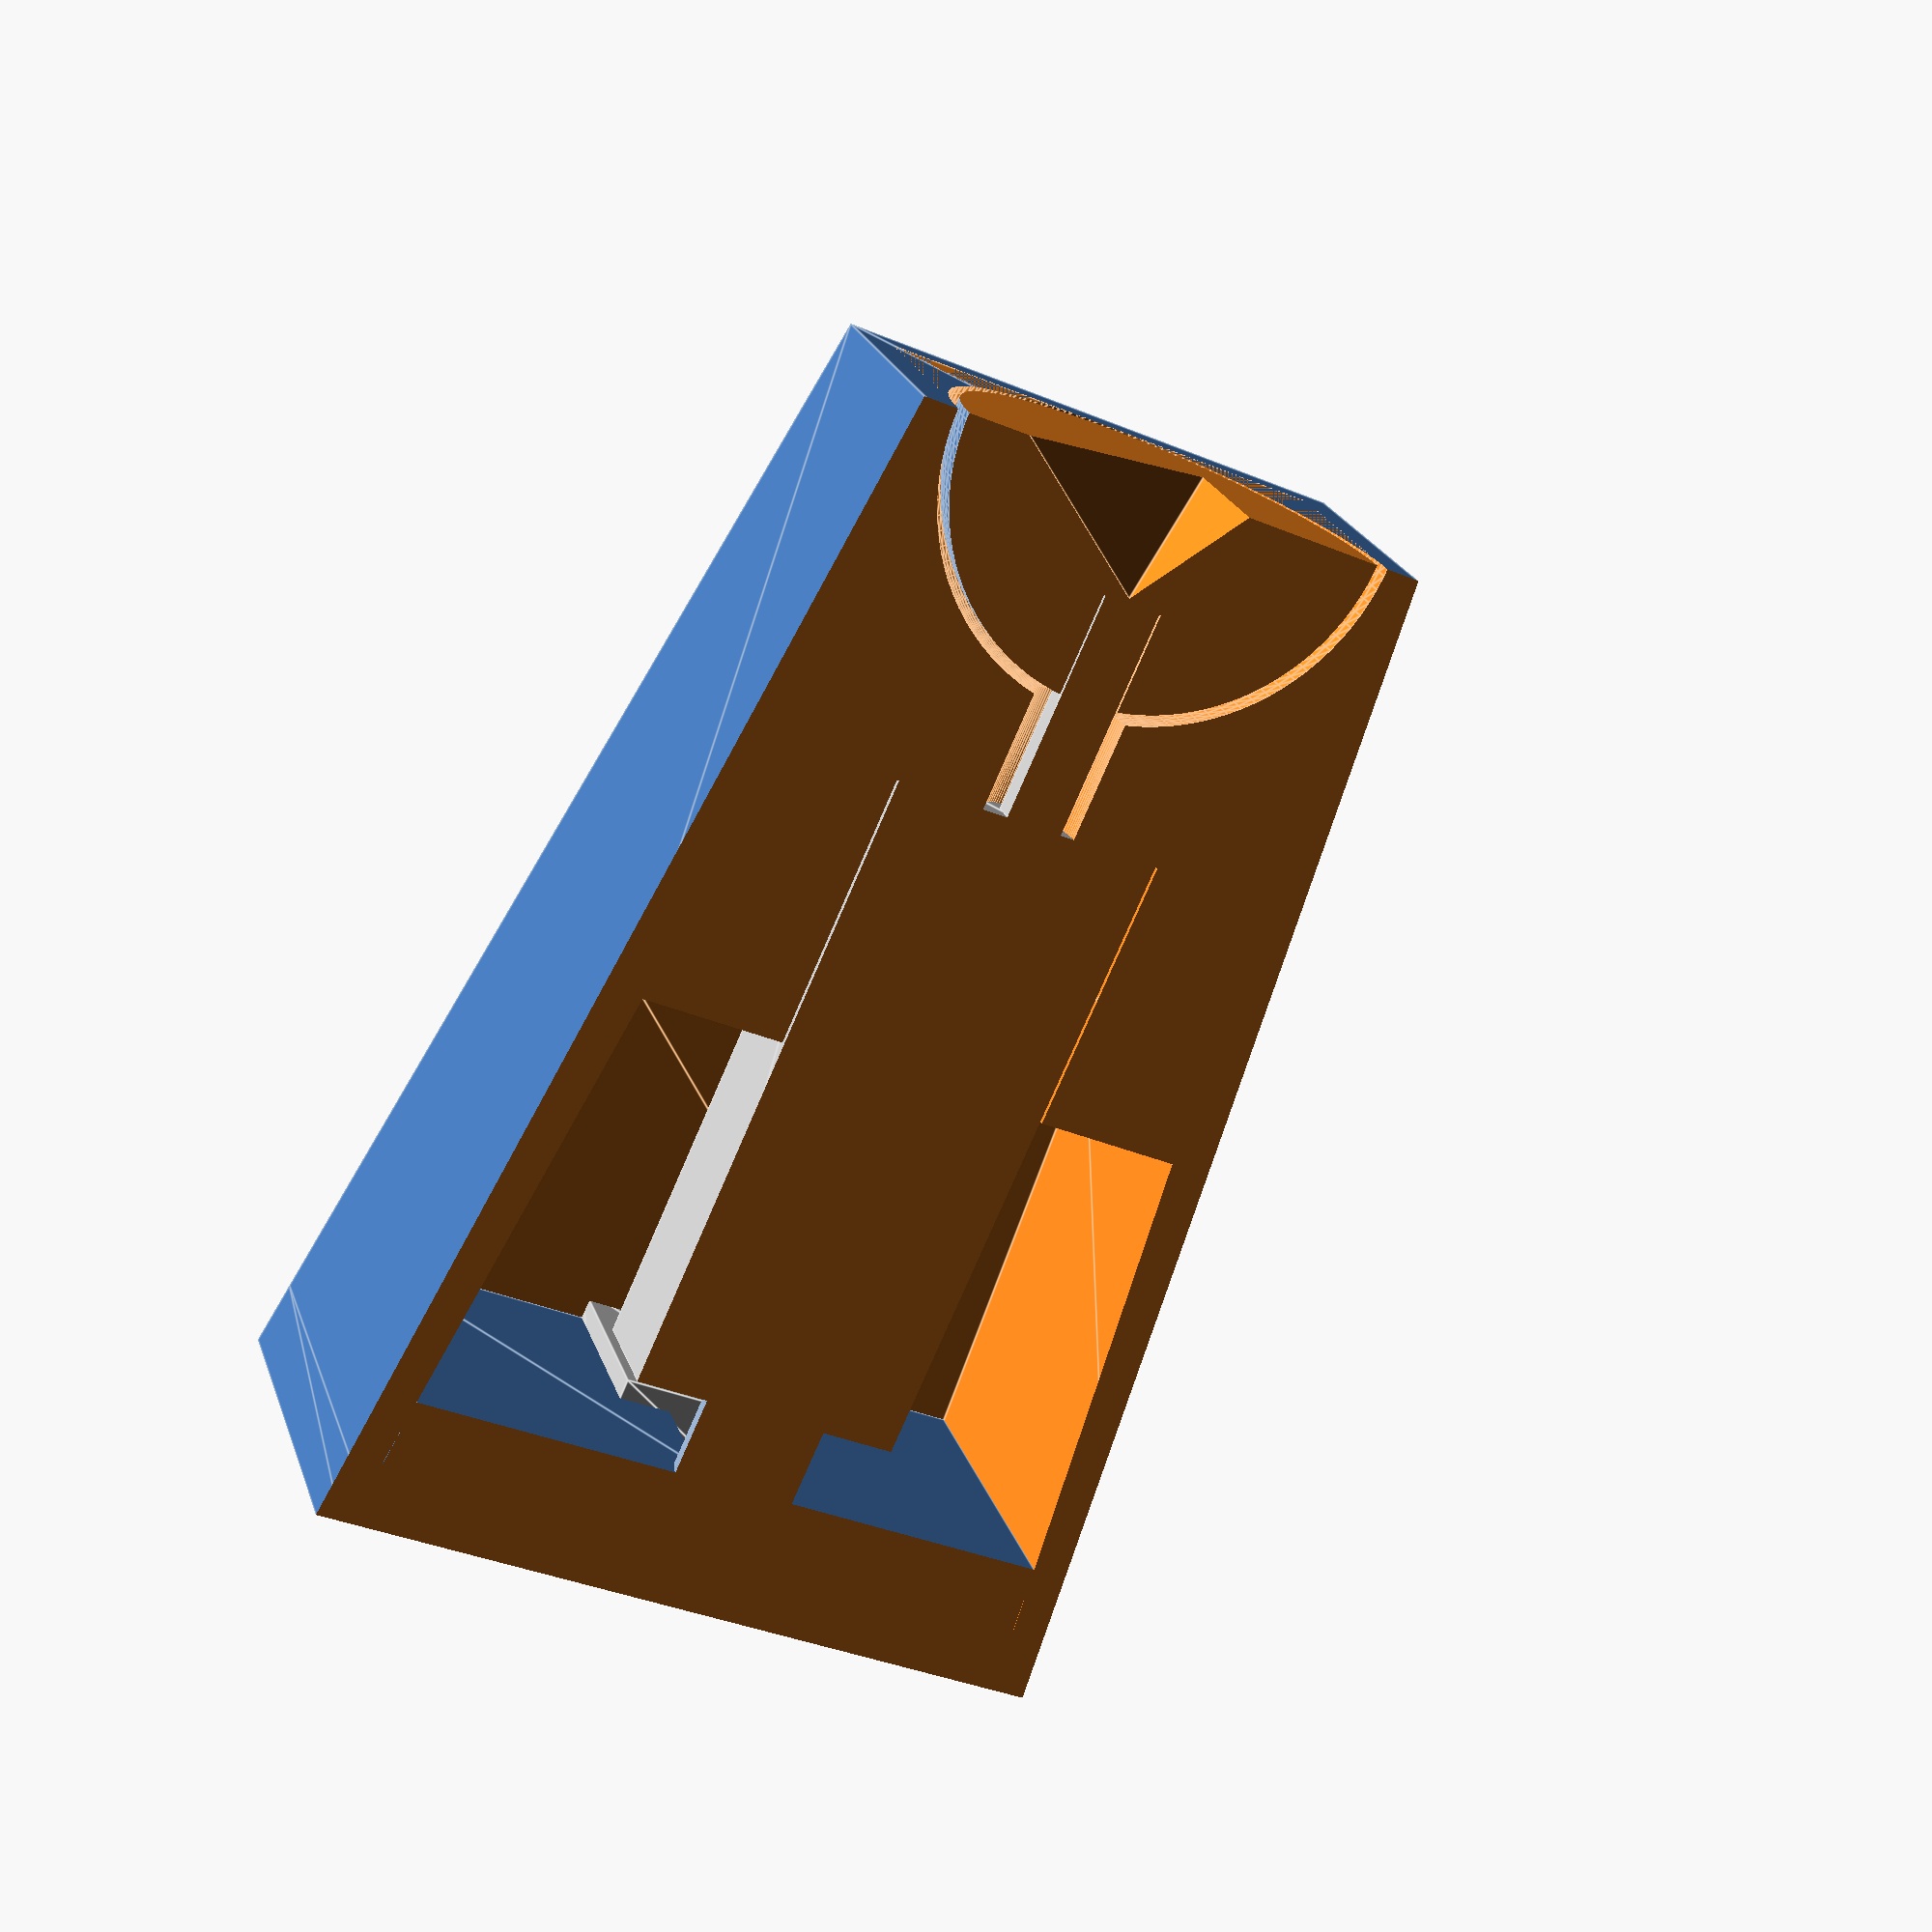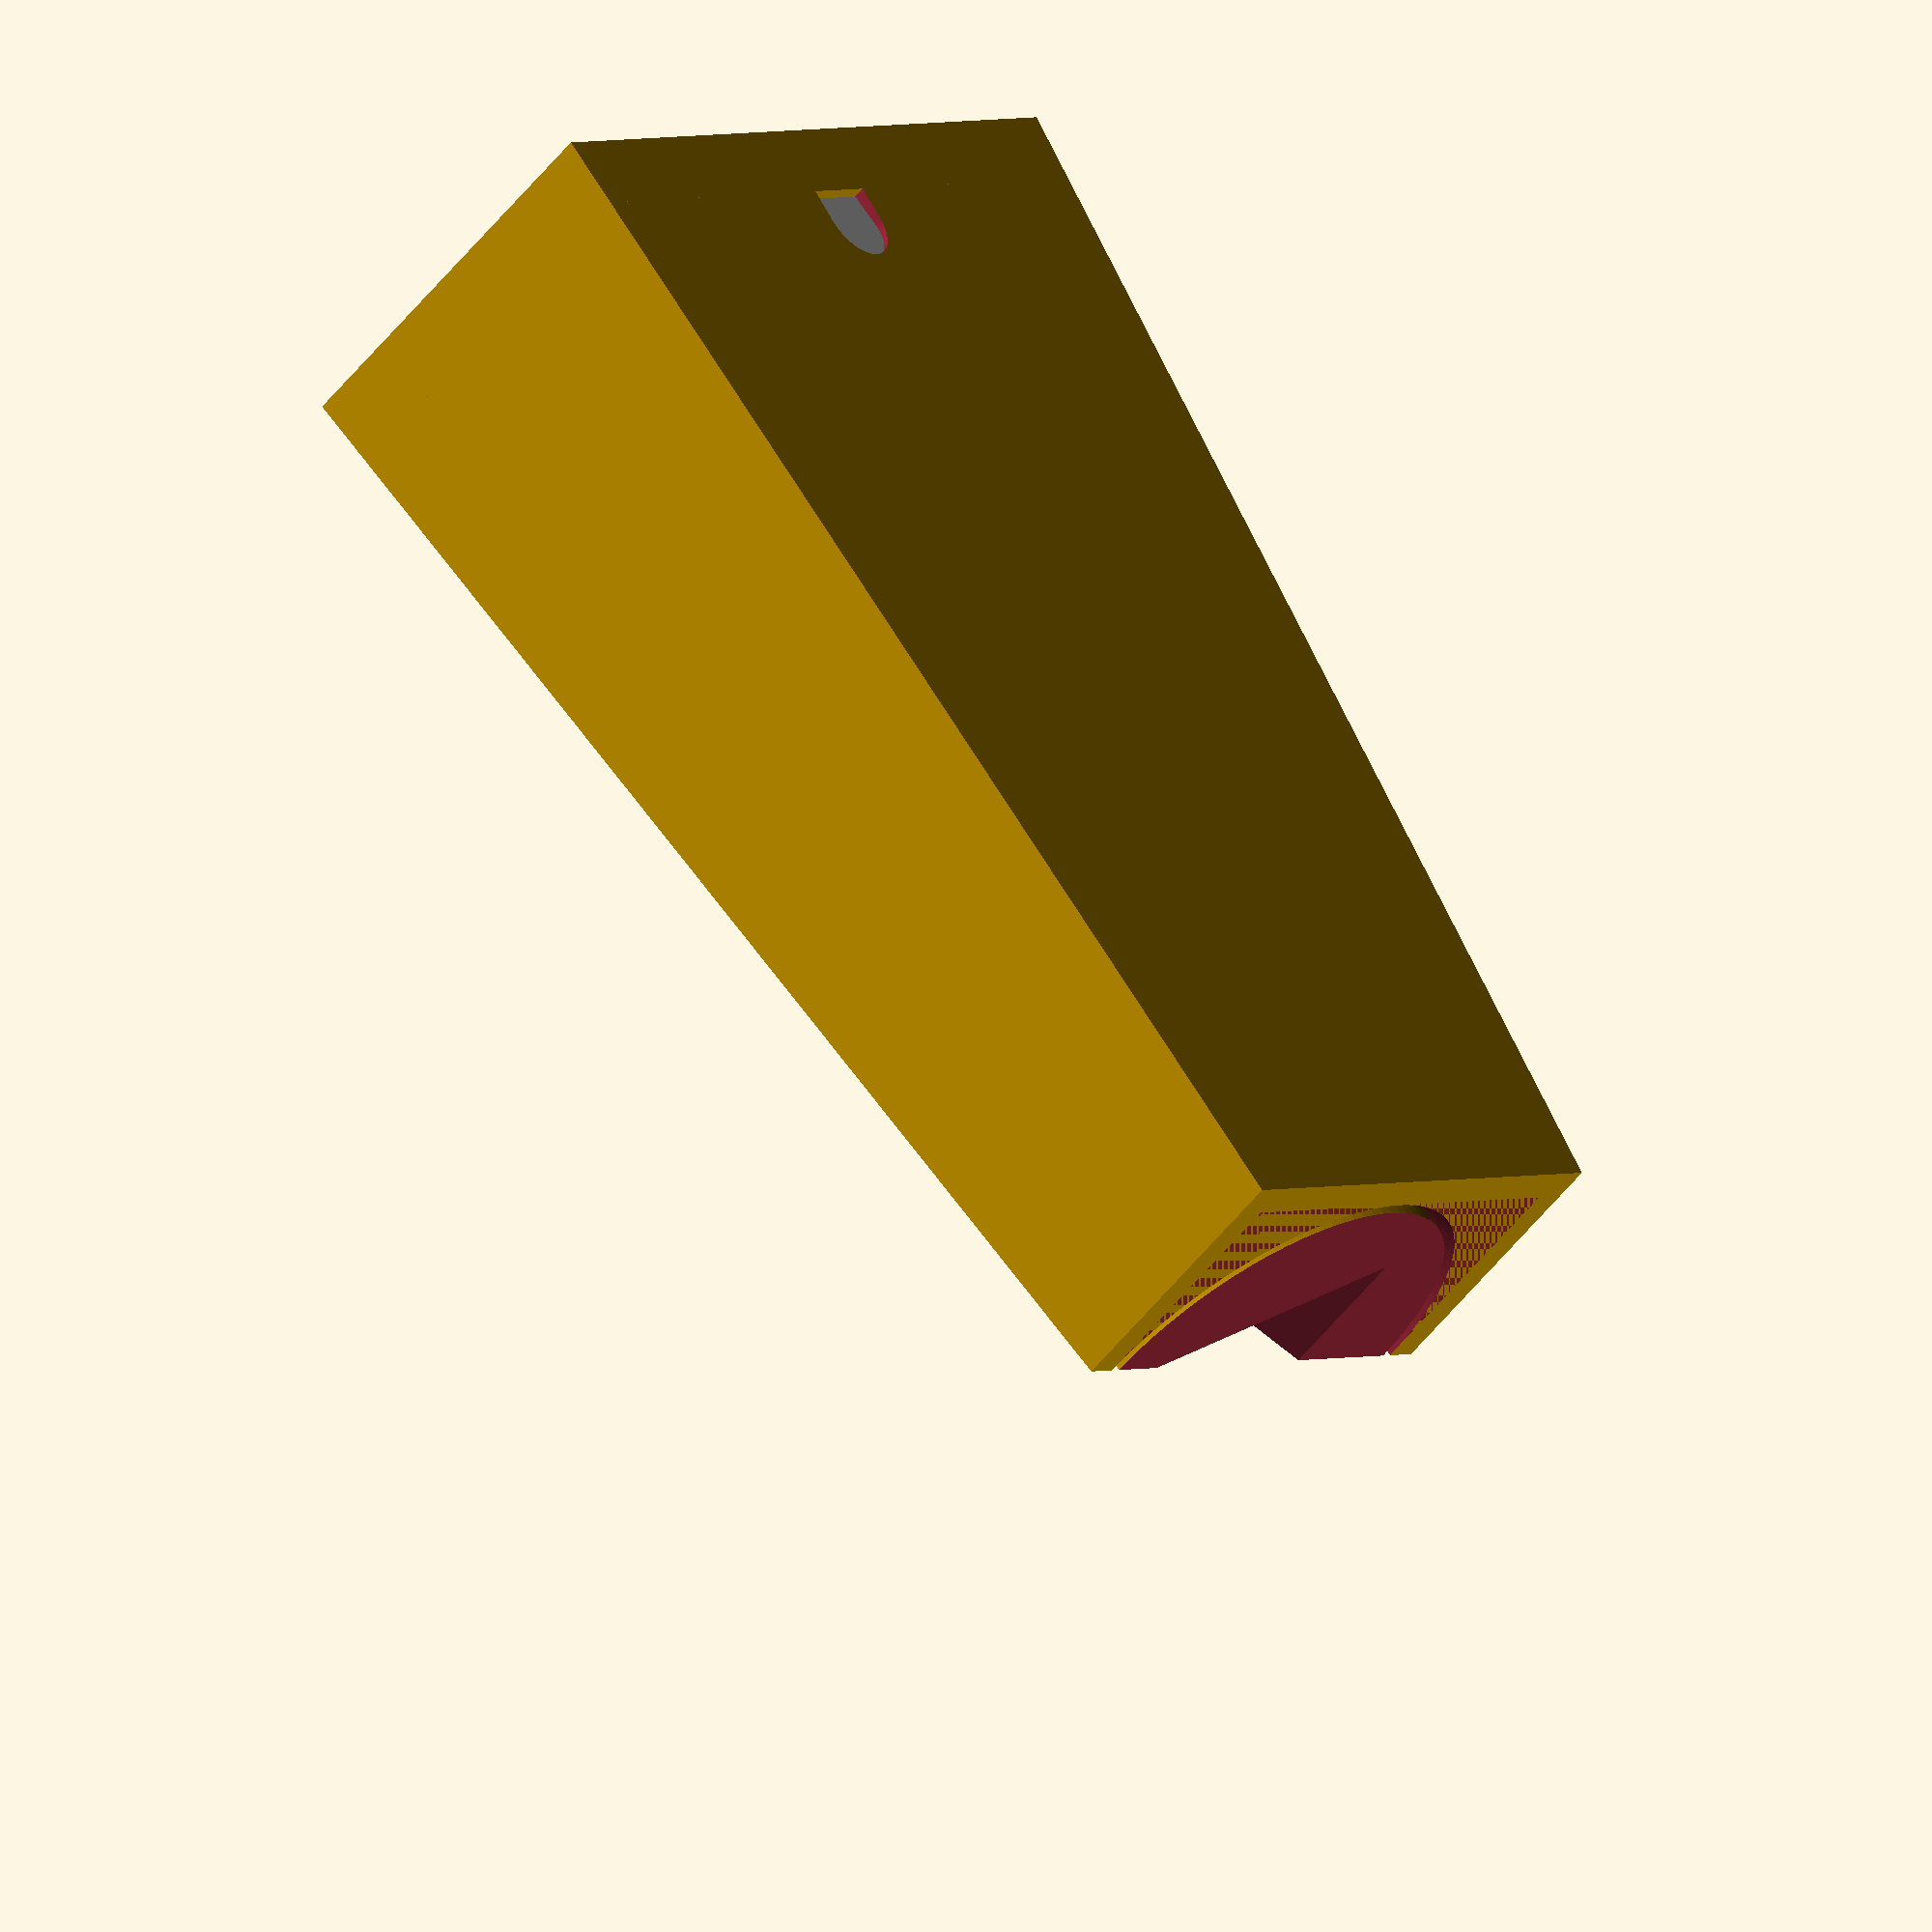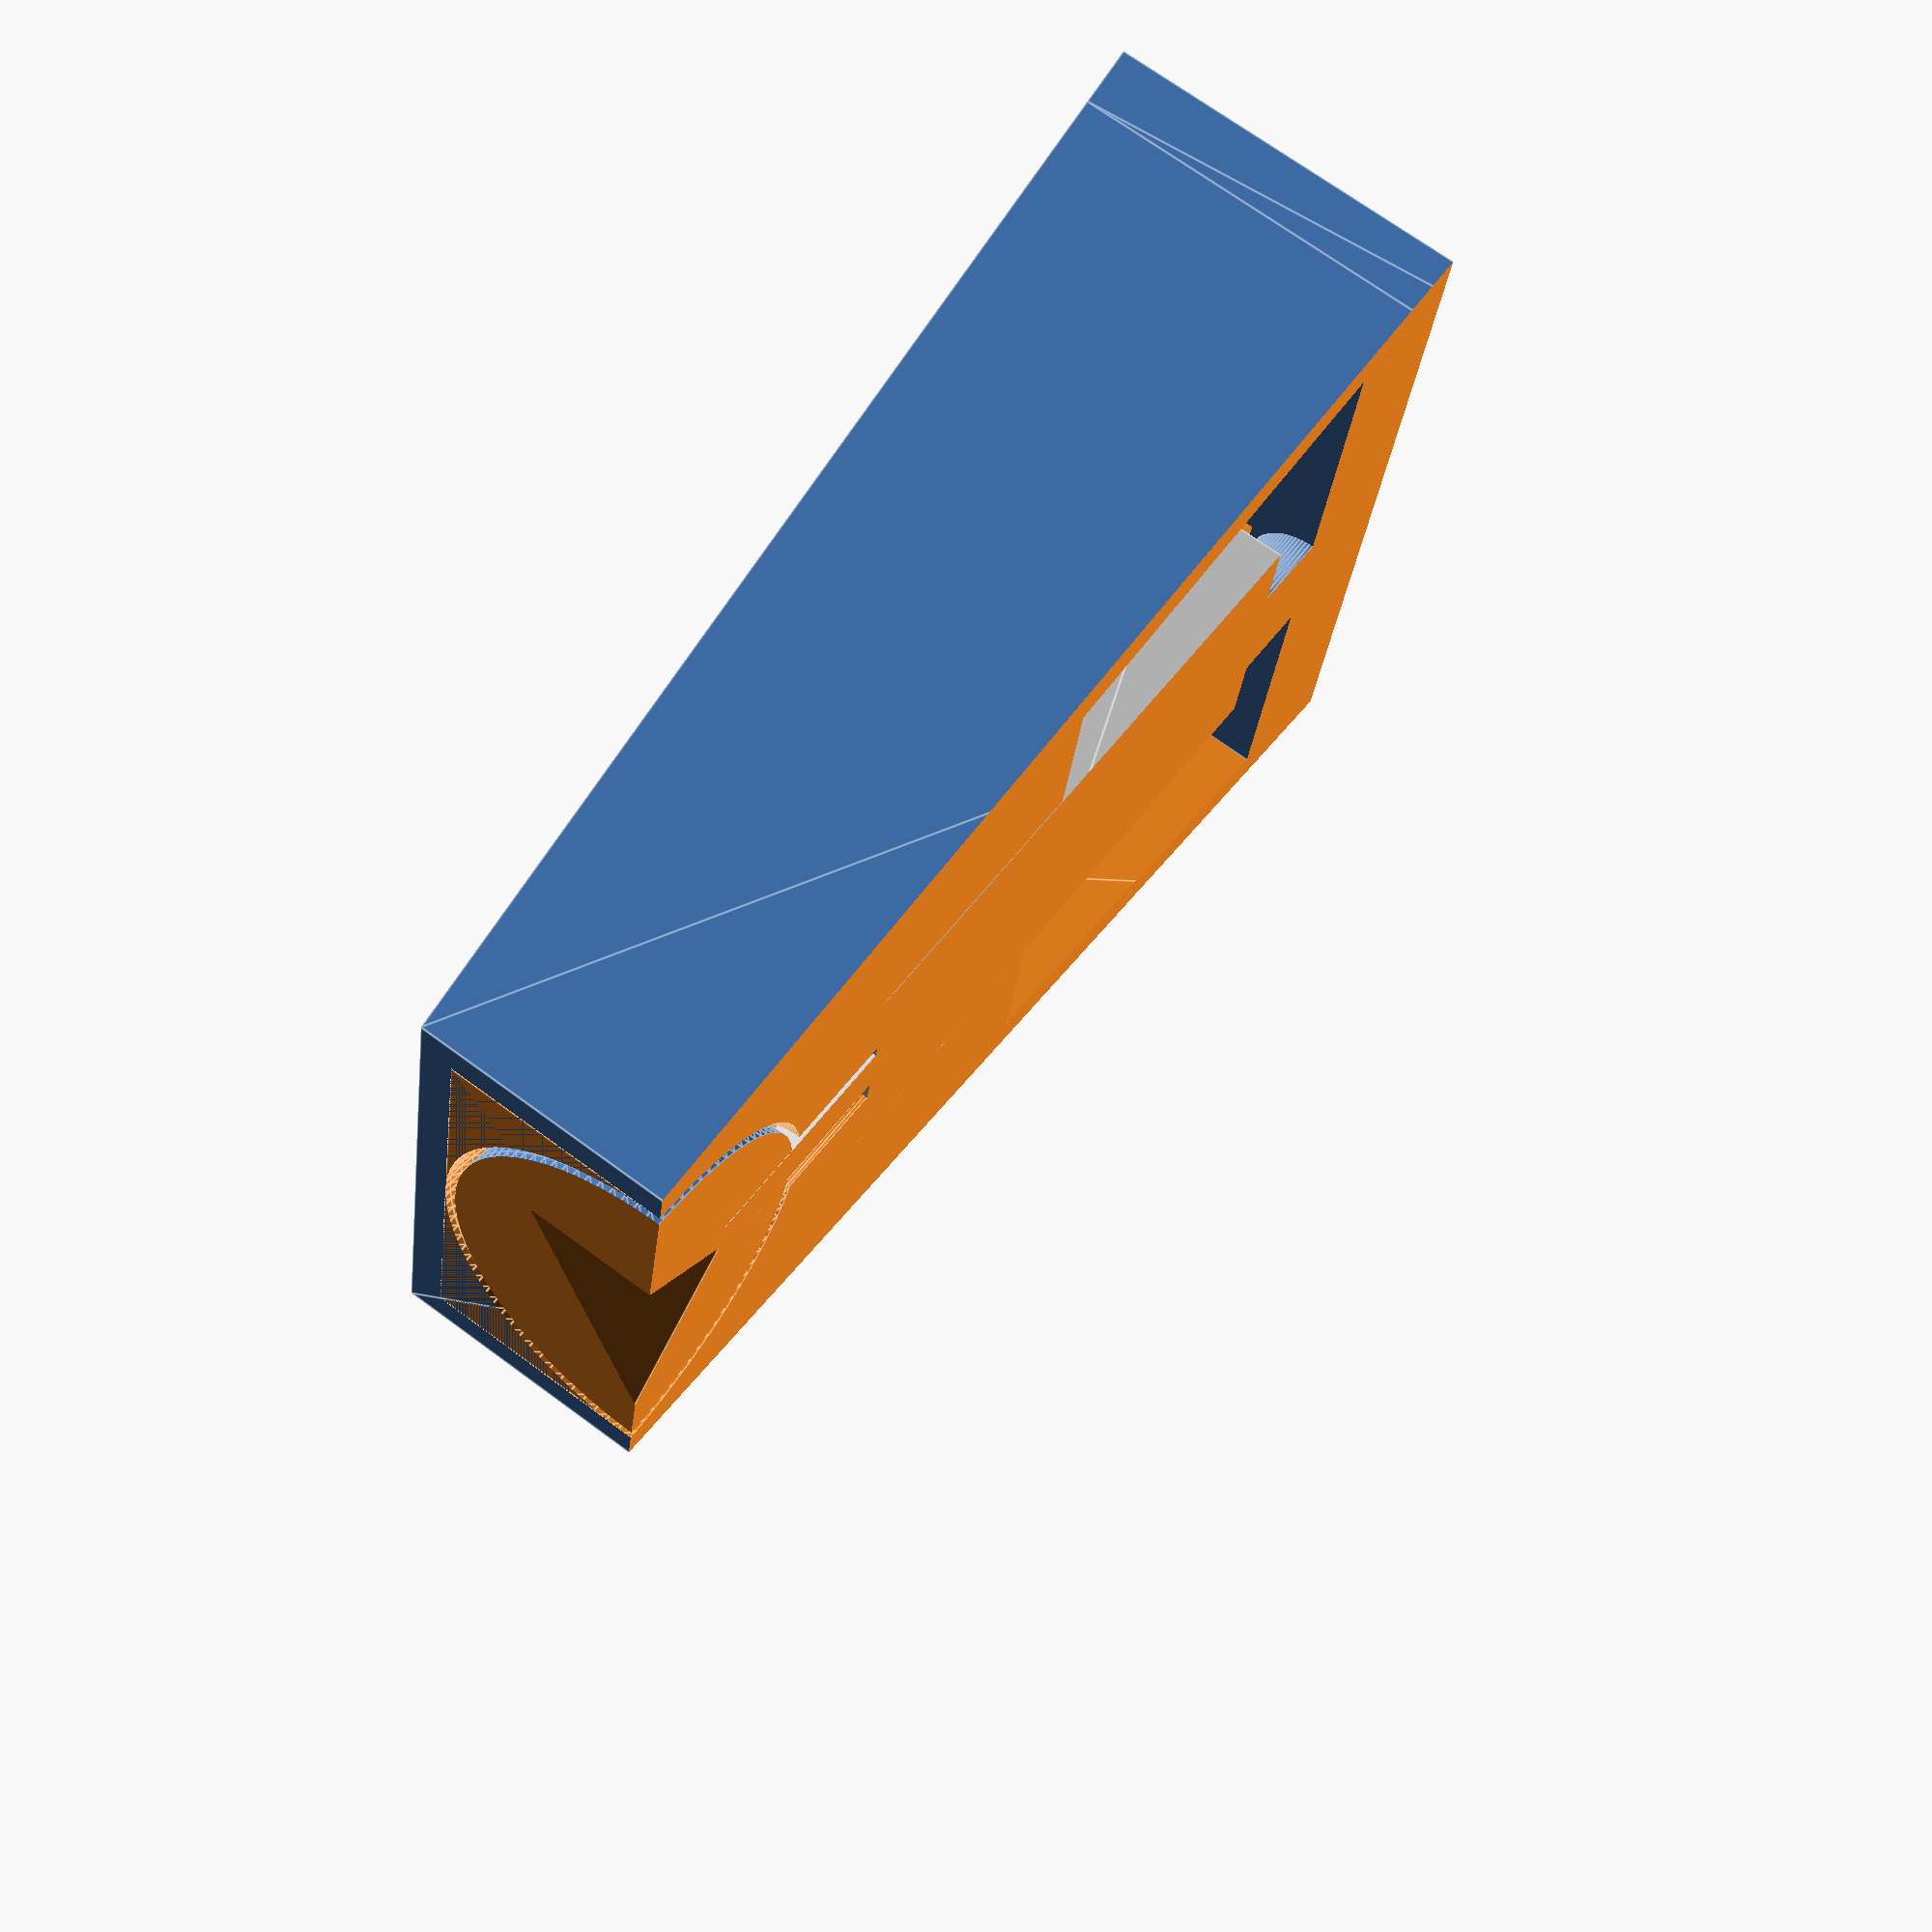
<openscad>
/********************************************************
 * Mini Turntable - vsergeev
 * https://github.com/vsergeev/3d-mini-turntable
 * CC-BY-4.0
 *
 * Release Notes
 *  * v1.0 - 02/19/2022
 *      * Initial release.
 ********************************************************/

/* [Visibility] */

turntable_type = "cube"; // [cube, ring]

connector_type = "wire"; // [wire, usb]

show_motor = true;

show_usb_connector = true;

show_stand = true;

show_turntable = true;

show_base = true;

show_cross_section = true;

/******************************************************************************/
/* Modeled Dimensions */
/******************************************************************************/

motor_x_width = 12;
motor_y_height = 10;
motor_z_depth = 28;

motor_shaft_z_depth = 10;
motor_shaft_xy_diameter = 3;
motor_shaft_xy_slot_width = 2.5;

usb_connector_x_width = 7.70;
usb_connector_z_height = 3.90;
usb_connector_y_depth = 9.50;

usb_connector_slot_x_width = 0.80;
usb_connector_slot_y_depth = 6.65;
usb_connector_slot_y_pitch = 7.40;
usb_connector_slot_y_offset = 1.20;
usb_connector_slot_z_depth = 2;

wire_connector_xz_diameter = 3.0;

/******************************************************************************/
/* Parameters */
/******************************************************************************/

/* Turntable Parameters */

turntable_xy_diameter = 20;

turntable_holder_xy_width = 20;
turntable_holder_z_depth = 4.8;
turntable_holder_y_thickness = 5;

turntable_stand_xy_clearance = 1;
turntable_shaft_xy_clearance = 0.075;

/* Stand Parameters */

stand_slope = 0.2;
stand_wall_xy_thickness = 1.5;
stand_shaft_z_protrusion = 5;
stand_motor_cavity_z_depth = 12;
stand_bottom_z_gap = 6.5;

stand_motor_shaft_xy_clearance = 1.25;
stand_usb_connector_xz_clearance = 0.1;
stand_wire_connector_xz_clearance = 0.2;
stand_motor_cavity_xy_clearance = 0.1;

/* Base Parameters */

base_z_depth = 3;
base_lip_z_depth = 3;

base_motor_peg_base_xy_diameter = 5.5;
base_motor_peg_base_z_depth = stand_bottom_z_gap - base_lip_z_depth;
base_motor_peg_xy_diameter = 1.75;
base_motor_peg_z_depth = 0.6;

base_wire_connector_y_length = 12;

base_stand_xy_clearance = 0.05;
base_usb_connector_xy_clearance = 0.25;
base_wire_connector_x_clearance = -0.10;

/* Constants */

$fn = 100;

overlap_epsilon = 0.05;

/******************************************************************************/
/* Derived Parameters */
/******************************************************************************/

stand_z_depth = motor_z_depth + motor_shaft_z_depth + stand_bottom_z_gap + turntable_xy_diameter / 2 - stand_shaft_z_protrusion;

stand_outer_xy_top_width = turntable_xy_diameter + stand_wall_xy_thickness * 2;
stand_inner_xy_top_width = stand_outer_xy_top_width + stand_slope * (motor_z_depth - stand_motor_cavity_z_depth - stand_bottom_z_gap);

stand_outer_xy_bottom_width = stand_outer_xy_top_width + (stand_slope * stand_z_depth);
stand_inner_xy_bottom_width = stand_outer_xy_bottom_width - stand_wall_xy_thickness * 2;

usb_connector_position = [0, -stand_outer_xy_bottom_width / 2 + usb_connector_y_depth / 2 + 0.5];

/******************************************************************************/
/* 2D Profiles */
/******************************************************************************/

module profile_motor_body() {
    square([motor_x_width, motor_y_height], center=true);
}

module profile_motor_shaft() {
    difference() {
        circle(d=motor_shaft_xy_diameter);
        translate([motor_shaft_xy_slot_width, 0])
            square([motor_shaft_xy_diameter, motor_shaft_xy_diameter], center=true);
    }
}

module profile_usb_connector_cutout() {
    translate([0, (usb_connector_z_height + stand_usb_connector_xz_clearance) / 2 - overlap_epsilon, 0])
        square([usb_connector_x_width + stand_usb_connector_xz_clearance,
                usb_connector_z_height + stand_usb_connector_xz_clearance + overlap_epsilon], center=true);
}

module profile_usb_connector_footprint() {
    square([usb_connector_x_width, usb_connector_y_depth], center=true);
}

module profile_usb_connector_slot_footprint() {
    translate([0, usb_connector_slot_y_offset / 2]) {
        union() {
            translate([usb_connector_slot_y_pitch / 2, 0])
                square([usb_connector_slot_x_width, usb_connector_slot_y_depth], center=true);
            translate([-usb_connector_slot_y_pitch / 2, 0])
                square([usb_connector_slot_x_width, usb_connector_slot_y_depth], center=true);
        }
    }
}

module profile_wire_connector_cutout() {
    union() {
        translate([0, wire_connector_xz_diameter / 2])
            circle(d=wire_connector_xz_diameter);
        translate([0, wire_connector_xz_diameter / 4])
            square([wire_connector_xz_diameter, wire_connector_xz_diameter / 2], center=true);
    }
}

module profile_wire_connector_footprint() {
    square([wire_connector_xz_diameter + base_wire_connector_x_clearance,
           base_wire_connector_y_length], center=true);
}

/******************************************************************************/
/* 3D Helpers */
/******************************************************************************/

module prism(top_xy_width, bottom_xy_width, z_depth) {
    polyhedron(
        [
            [  -bottom_xy_width / 2,  -bottom_xy_width / 2,  0 ],
            [ bottom_xy_width / 2,  -bottom_xy_width / 2,  0 ],
            [ bottom_xy_width / 2,  bottom_xy_width / 2,  0 ],
            [  -bottom_xy_width / 2,  bottom_xy_width / 2,  0 ],
            [  -top_xy_width / 2,  -top_xy_width / 2,  z_depth ],
            [ top_xy_width / 2,  -top_xy_width / 2,  z_depth ],
            [ top_xy_width / 2,  top_xy_width / 2,  z_depth ],
            [  -top_xy_width / 2,  top_xy_width / 2,  z_depth ]
        ],
        [
            [0, 1, 2, 3],
            [4, 5, 1, 0],
            [7, 6, 5, 4],
            [5, 6, 2, 1],
            [6, 7, 3, 2],
            [7, 4, 0, 3]
        ],
        convexity=10
    );
}

/******************************************************************************/
/* 3D Extrusions */
/******************************************************************************/

module motor() {
    color("silver") {
        union() {
            /* Motor and Gearbox Body */
            linear_extrude(motor_z_depth)
                profile_motor_body();

            /* Shaft */
            translate([0, 0, motor_z_depth])
                linear_extrude(motor_shaft_z_depth)
                    profile_motor_shaft();
        }
    }
}

module usb_connector() {
    color("silver") {
        linear_extrude(usb_connector_z_height)
            profile_usb_connector_footprint();
    }
}

module stand() {
    difference() {
        /* Outside of stand */
        prism(stand_outer_xy_top_width, stand_outer_xy_bottom_width, stand_z_depth);

        /* Turntable cutout */
        translate([0, 0, stand_z_depth])
            sphere(d=turntable_xy_diameter);

        /* Shaft bore */
        translate([0, 0, motor_z_depth + stand_bottom_z_gap - overlap_epsilon])
            cylinder(d=motor_shaft_xy_diameter + stand_motor_shaft_xy_clearance, h=motor_shaft_z_depth + overlap_epsilon);

        /* Motor Cavity */
        translate([0, 0, motor_z_depth + stand_bottom_z_gap - stand_motor_cavity_z_depth - overlap_epsilon])
            linear_extrude(stand_motor_cavity_z_depth + overlap_epsilon)
                offset(stand_motor_cavity_xy_clearance)
                    profile_motor_body();

        /* Inside of stand */
        translate([0, 0, -overlap_epsilon])
            prism(stand_inner_xy_top_width, stand_inner_xy_bottom_width,
                  motor_z_depth + stand_bottom_z_gap - stand_motor_cavity_z_depth + overlap_epsilon);

        if (connector_type == "usb") {
            /* USB connector cutout */
            rotate([90, 0, 0])
                linear_extrude(stand_outer_xy_bottom_width + overlap_epsilon)
                    profile_usb_connector_cutout();
        } else if (connector_type == "wire") {
            /* Wire connector cutout */
            rotate([90, 0, 0])
                linear_extrude(stand_outer_xy_bottom_width + overlap_epsilon)
                    offset(stand_wire_connector_xz_clearance)
                        profile_wire_connector_cutout();
        }
    }
}

module turntable() {
    difference() {
        difference() {
            /* Sphere */
            sphere(d=turntable_xy_diameter - turntable_stand_xy_clearance);

            /* Remove top half */
            translate([-turntable_xy_diameter / 2, -turntable_xy_diameter / 2, 0])
                cube([turntable_xy_diameter, turntable_xy_diameter, turntable_xy_diameter]);
        }

        /* Shaft */
        translate([0, 0, -turntable_xy_diameter / 2])
            linear_extrude(stand_shaft_z_protrusion)
                offset(turntable_shaft_xy_clearance)
                    profile_motor_shaft();

        /* Holder */
        if (turntable_type == "cube") {
            /* Cube corner holder */
            translate([0, 0, -turntable_holder_z_depth])
                rotate([45, -atan(cos(45)), 0])
                    cube(turntable_holder_xy_width);
        } else if (turntable_type == "ring") {
            /* Ring holder */
            translate([0, 0, turntable_holder_xy_width / 2 - turntable_holder_z_depth])
                rotate([90, 0, 0])
                    linear_extrude(turntable_holder_y_thickness, center=true)
                        circle(d=turntable_holder_xy_width);
        }
    }
}

module base() {
    difference() {
        union() {
            /* Base */
            prism(stand_outer_xy_bottom_width, stand_outer_xy_bottom_width + stand_slope * base_z_depth, base_z_depth);

            /* Lip */
            translate([0, 0, base_z_depth - overlap_epsilon])
                prism(stand_inner_xy_bottom_width - base_stand_xy_clearance - stand_slope * base_lip_z_depth,
                      stand_inner_xy_bottom_width - base_stand_xy_clearance, base_lip_z_depth + overlap_epsilon);

            /* Motor center mount base */
            translate([0, 0, base_z_depth + base_lip_z_depth - overlap_epsilon])
                linear_extrude(base_motor_peg_base_z_depth + overlap_epsilon)
                    circle(d=base_motor_peg_base_xy_diameter);

            /* Motor center mount */
            translate([0, 0, base_z_depth + base_lip_z_depth + base_motor_peg_base_z_depth - overlap_epsilon])
                linear_extrude(base_motor_peg_z_depth + overlap_epsilon)
                    circle(d=base_motor_peg_xy_diameter);
        }

        if (connector_type == "usb") {
            /* USB Connector footprint */
            translate(concat(usb_connector_position, base_z_depth - overlap_epsilon))
                linear_extrude(base_lip_z_depth + 2 * overlap_epsilon)
                    offset(base_usb_connector_xy_clearance)
                        profile_usb_connector_footprint();

            /* USB Connector mount base */
            translate(concat(usb_connector_position, base_z_depth - usb_connector_slot_z_depth))
                linear_extrude(usb_connector_slot_z_depth + overlap_epsilon)
                    profile_usb_connector_slot_footprint();
        } else if (connector_type == "wire") {
            /* Wire Connector footprint */
            translate([0, -(stand_inner_xy_bottom_width - base_wire_connector_y_length) / 2,
                       base_z_depth - overlap_epsilon])
                linear_extrude(base_lip_z_depth + 2 * overlap_epsilon)
                    profile_wire_connector_footprint();
        }
    }
}

/******************************************************************************/
/* Top Level */
/******************************************************************************/

module assembly() {
    if (show_motor) {
        translate([0, 0, stand_bottom_z_gap])
            motor();
    }

    if (show_usb_connector) {
        translate(usb_connector_position)
            usb_connector();
    }

    if (show_stand) {
        stand();
    }

    if (show_turntable) {
        translate([0, 0, stand_z_depth])
            turntable();
    }

    if (show_base) {
        translate([0, 0, -base_z_depth])
            base();
    }
}

difference() {
    assembly();

    /* Model cross-section */
    if (show_cross_section) {
        translate([-stand_outer_xy_bottom_width, 0, -stand_z_depth / 2])
            cube([2 * stand_outer_xy_bottom_width, stand_outer_xy_bottom_width, stand_z_depth * 2]);
    }
}

</openscad>
<views>
elev=74.7 azim=162.7 roll=336.8 proj=p view=edges
elev=114.9 azim=46.9 roll=213.1 proj=o view=solid
elev=304.5 azim=98.1 roll=35.8 proj=p view=edges
</views>
